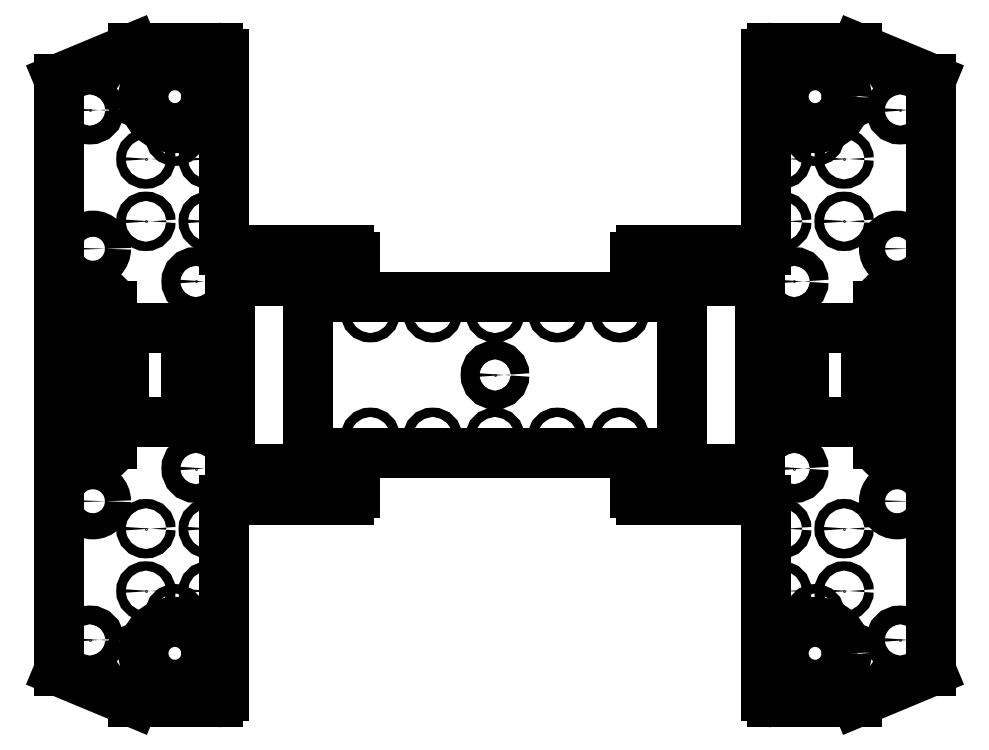
<metadata>
{"format":"dxf","ext":"dxf","renderer":"ezdxf+matplotlib","layout":"modelspace","background":"white","min_lineweight":24,"dpi":150}
</metadata>
<code>
0
SECTION
2
ENTITIES
0
CIRCLE
8
0
10
96.43
20
171.7
30
0
40
0.6
0
CIRCLE
8
0
10
122.2
20
163.6
30
0
40
0.84
0
CIRCLE
8
0
10
70.63
20
179.8
30
0
40
0.84
0
LINE
8
0
10
108.4
20
177.7
30
0
11
108.4
21
165.7
31
0
0
LINE
8
0
10
108.4
20
165.7
30
0
11
113.4
21
165.7
31
0
0
LINE
8
0
10
113.4
20
165.7
30
0
11
113.4
21
177.7
31
0
0
LINE
8
0
10
113.4
20
177.7
30
0
11
108.4
21
177.7
31
0
0
CIRCLE
8
0
10
115.6
20
177.7
30
0
40
0.6
0
CIRCLE
8
0
10
107.4
20
165.7
30
0
40
0.6
0
CIRCLE
8
0
10
122.4
20
188.7
30
0
40
0.6
0
CIRCLE
8
0
10
117
20
189.6
30
0
40
2.02
0
CIRCLE
8
0
10
117
20
192.1
30
0
40
0.3
0
CIRCLE
8
0
10
117
20
187
30
0
40
0.3
0
CIRCLE
8
0
10
114.4
20
153.9
30
0
40
0.3
0
CIRCLE
8
0
10
119.5
20
153.9
30
0
40
0.3
0
CIRCLE
8
0
10
75.89
20
151.3
30
0
40
0.3
0
CIRCLE
8
0
10
75.89
20
156.4
30
0
40
0.3
0
CIRCLE
8
0
10
75.89
20
153.9
30
0
40
2.02
0
CIRCLE
8
0
10
73.35
20
189.6
30
0
40
0.3
0
CIRCLE
8
0
10
78.43
20
189.6
30
0
40
0.3
0
LINE
8
0
10
72.63
20
168.7
30
0
11
76.63
21
168.7
31
0
0
LINE
8
0
10
76.63
20
168.7
30
0
11
76.63
21
174.7
31
0
0
LINE
8
0
10
76.63
20
174.7
30
0
11
72.63
21
174.7
31
0
0
LINE
8
0
10
72.63
20
174.7
30
0
11
72.63
21
168.7
31
0
0
CIRCLE
8
0
10
70.43
20
188.7
30
0
40
0.6
0
CIRCLE
8
0
10
85.43
20
177.7
30
0
40
0.6
0
CIRCLE
8
0
10
77.23
20
165.7
30
0
40
0.6
0
LINE
8
0
10
79.43
20
165.7
30
0
11
84.43
21
165.7
31
0
0
LINE
8
0
10
84.43
20
165.7
30
0
11
84.43
21
177.7
31
0
0
LINE
8
0
10
84.43
20
177.7
30
0
11
79.43
21
177.7
31
0
0
LINE
8
0
10
79.43
20
177.7
30
0
11
79.43
21
165.7
31
0
0
LINE
8
0
10
105.8
20
163.7
30
0
11
113.8
21
163.7
31
0
0
ARC
8
0
10
105.8
20
164.1
30
0
40
0.4
50
180
51
270
0
LINE
8
0
10
105.4
20
166.7
30
0
11
105.4
21
164.1
31
0
0
LINE
8
0
10
87.43
20
166.7
30
0
11
105.4
21
166.7
31
0
0
LINE
8
0
10
87.43
20
164.1
30
0
11
87.43
21
166.7
31
0
0
ARC
8
0
10
87.03
20
164.1
30
0
40
0.4
50
270
51
0
0
LINE
8
0
10
79.03
20
163.7
30
0
11
87.03
21
163.7
31
0
0
LINE
8
0
10
79.03
20
151.1
30
0
11
79.03
21
163.7
31
0
0
ARC
8
0
10
78.63
20
151.1
30
0
40
0.4
50
270
51
0
0
LINE
8
0
10
73.23
20
150.7
30
0
11
78.63
21
150.7
31
0
0
LINE
8
0
10
68.43
20
152.7
30
0
11
73.23
21
150.7
31
0
0
LINE
8
0
10
68.43
20
190.7
30
0
11
68.43
21
152.7
31
0
0
LINE
8
0
10
73.23
20
192.7
30
0
11
68.43
21
190.7
31
0
0
LINE
8
0
10
78.63
20
192.7
30
0
11
73.23
21
192.7
31
0
0
ARC
8
0
10
78.63
20
192.3
30
0
40
0.4
50
0
51
90
0
LINE
8
0
10
79.03
20
179.7
30
0
11
79.03
21
192.3
31
0
0
LINE
8
0
10
87.03
20
179.7
30
0
11
79.03
21
179.7
31
0
0
ARC
8
0
10
87.03
20
179.3
30
0
40
0.4
50
0
51
90
0
LINE
8
0
10
87.43
20
176.7
30
0
11
87.43
21
179.3
31
0
0
LINE
8
0
10
105.4
20
176.7
30
0
11
87.43
21
176.7
31
0
0
LINE
8
0
10
105.4
20
179.3
30
0
11
105.4
21
176.7
31
0
0
ARC
8
0
10
105.8
20
179.3
30
0
40
0.4
50
90
51
180
0
LINE
8
0
10
113.8
20
179.7
30
0
11
105.8
21
179.7
31
0
0
LINE
8
0
10
113.8
20
192.3
30
0
11
113.8
21
179.7
31
0
0
ARC
8
0
10
114.2
20
192.3
30
0
40
0.4
50
90
51
180
0
LINE
8
0
10
119.6
20
192.7
30
0
11
114.2
21
192.7
31
0
0
LINE
8
0
10
124.4
20
190.7
30
0
11
119.6
21
192.7
31
0
0
LINE
8
0
10
124.4
20
152.7
30
0
11
124.4
21
190.7
31
0
0
LINE
8
0
10
119.6
20
150.7
30
0
11
124.4
21
152.7
31
0
0
LINE
8
0
10
114.2
20
150.7
30
0
11
119.6
21
150.7
31
0
0
ARC
8
0
10
114.2
20
151.1
30
0
40
0.4
50
180
51
270
0
LINE
8
0
10
113.8
20
163.7
30
0
11
113.8
21
151.1
31
0
0
CIRCLE
8
0
10
77.23
20
177.7
30
0
40
0.6
0
CIRCLE
8
0
10
85.43
20
165.7
30
0
40
0.6
0
LINE
8
0
10
69.83
20
176.1
30
0
11
69.83
21
167.3
31
0
0
ARC
8
0
10
70.83
20
167.3
30
0
40
1
50
180
51
0
0
LINE
8
0
10
71.83
20
167.3
30
0
11
71.83
21
176.1
31
0
0
ARC
8
0
10
70.83
20
176.1
30
0
40
1
50
0
51
180
0
CIRCLE
8
0
10
70.43
20
154.7
30
0
40
0.6
0
CIRCLE
8
0
10
75.89
20
189.6
30
0
40
2.02
0
CIRCLE
8
0
10
75.89
20
192.1
30
0
40
0.3
0
CIRCLE
8
0
10
75.89
20
187
30
0
40
0.3
0
CIRCLE
8
0
10
78.43
20
153.9
30
0
40
0.3
0
CIRCLE
8
0
10
73.35
20
153.9
30
0
40
0.3
0
CIRCLE
8
0
10
117
20
151.3
30
0
40
0.3
0
CIRCLE
8
0
10
117
20
156.4
30
0
40
0.3
0
CIRCLE
8
0
10
117
20
153.9
30
0
40
2.02
0
CIRCLE
8
0
10
119.5
20
189.6
30
0
40
0.3
0
CIRCLE
8
0
10
114.4
20
189.6
30
0
40
0.3
0
CIRCLE
8
0
10
122.4
20
154.7
30
0
40
0.6
0
CIRCLE
8
0
10
107.4
20
177.7
30
0
40
0.6
0
CIRCLE
8
0
10
115.6
20
165.7
30
0
40
0.6
0
LINE
8
0
10
116.2
20
174.7
30
0
11
116.2
21
168.7
31
0
0
LINE
8
0
10
116.2
20
168.7
30
0
11
120.2
21
168.7
31
0
0
LINE
8
0
10
120.2
20
168.7
30
0
11
120.2
21
174.7
31
0
0
LINE
8
0
10
120.2
20
174.7
30
0
11
116.2
21
174.7
31
0
0
LINE
8
0
10
121
20
176.1
30
0
11
121
21
167.3
31
0
0
ARC
8
0
10
122
20
167.3
30
0
40
1
50
180
51
0
0
LINE
8
0
10
123
20
167.3
30
0
11
123
21
176.1
31
0
0
ARC
8
0
10
122
20
176.1
30
0
40
1
50
360
51
180
0
CIRCLE
8
0
10
70.63
20
163.6
30
0
40
0.84
0
CIRCLE
8
0
10
122.2
20
179.8
30
0
40
0.84
0
CIRCLE
8
0
10
88.43
20
167.7
30
0
40
0.3
0
CIRCLE
8
0
10
88.43
20
175.7
30
0
40
0.3
0
CIRCLE
8
0
10
104.4
20
175.7
30
0
40
0.3
0
CIRCLE
8
0
10
104.4
20
167.7
30
0
40
0.3
0
CIRCLE
8
0
10
118.8
20
161.9
30
0
40
0.3
0
CIRCLE
8
0
10
118.8
20
157.9
30
0
40
0.3
0
CIRCLE
8
0
10
74.03
20
157.9
30
0
40
0.3
0
CIRCLE
8
0
10
74.03
20
161.9
30
0
40
0.3
0
CIRCLE
8
0
10
74.03
20
181.6
30
0
40
0.3
0
CIRCLE
8
0
10
74.03
20
185.6
30
0
40
0.3
0
CIRCLE
8
0
10
118.8
20
181.6
30
0
40
0.3
0
CIRCLE
8
0
10
118.8
20
185.6
30
0
40
0.3
0
CIRCLE
8
0
10
114.8
20
181.6
30
0
40
0.3
0
CIRCLE
8
0
10
114.8
20
185.6
30
0
40
0.3
0
CIRCLE
8
0
10
114.8
20
161.9
30
0
40
0.3
0
CIRCLE
8
0
10
114.8
20
157.9
30
0
40
0.3
0
CIRCLE
8
0
10
78.03
20
161.9
30
0
40
0.3
0
CIRCLE
8
0
10
78.03
20
157.9
30
0
40
0.3
0
CIRCLE
8
0
10
92.43
20
167.7
30
0
40
0.3
0
CIRCLE
8
0
10
96.43
20
167.7
30
0
40
0.3
0
CIRCLE
8
0
10
100.4
20
167.7
30
0
40
0.3
0
CIRCLE
8
0
10
100.4
20
175.7
30
0
40
0.3
0
CIRCLE
8
0
10
96.43
20
175.7
30
0
40
0.3
0
CIRCLE
8
0
10
92.43
20
175.7
30
0
40
0.3
0
CIRCLE
8
0
10
78.03
20
181.6
30
0
40
0.3
0
CIRCLE
8
0
10
78.03
20
185.6
30
0
40
0.3
0
POINT
8
0
10
74.03
20
185.6
30
0
0
POINT
8
0
10
78.03
20
185.6
30
0
0
POINT
8
0
10
78.03
20
181.6
30
0
0
POINT
8
0
10
74.03
20
181.6
30
0
0
POINT
8
0
10
75.89
20
187
30
0
0
POINT
8
0
10
78.43
20
189.6
30
0
0
POINT
8
0
10
75.89
20
192.1
30
0
0
POINT
8
0
10
73.35
20
189.6
30
0
0
POINT
8
0
10
77.23
20
177.7
30
0
0
POINT
8
0
10
85.43
20
177.7
30
0
0
POINT
8
0
10
85.43
20
165.7
30
0
0
POINT
8
0
10
77.23
20
165.7
30
0
0
POINT
8
0
10
74.03
20
161.9
30
0
0
POINT
8
0
10
78.03
20
161.9
30
0
0
POINT
8
0
10
78.03
20
157.9
30
0
0
POINT
8
0
10
74.03
20
157.9
30
0
0
POINT
8
0
10
73.35
20
153.9
30
0
0
POINT
8
0
10
75.89
20
156.4
30
0
0
POINT
8
0
10
78.43
20
153.9
30
0
0
POINT
8
0
10
75.89
20
151.3
30
0
0
POINT
8
0
10
70.43
20
154.7
30
0
0
POINT
8
0
10
70.43
20
188.7
30
0
0
POINT
8
0
10
96.43
20
171.7
30
0
0
POINT
8
0
10
88.43
20
175.7
30
0
0
POINT
8
0
10
92.43
20
175.7
30
0
0
POINT
8
0
10
96.43
20
175.7
30
0
0
POINT
8
0
10
100.4
20
175.7
30
0
0
POINT
8
0
10
104.4
20
175.7
30
0
0
POINT
8
0
10
104.4
20
167.7
30
0
0
POINT
8
0
10
100.4
20
167.7
30
0
0
POINT
8
0
10
96.43
20
167.7
30
0
0
POINT
8
0
10
92.43
20
167.7
30
0
0
POINT
8
0
10
88.43
20
167.7
30
0
0
POINT
8
0
10
114.4
20
189.6
30
0
0
POINT
8
0
10
117
20
192.1
30
0
0
POINT
8
0
10
117
20
187
30
0
0
POINT
8
0
10
119.5
20
189.6
30
0
0
POINT
8
0
10
122.4
20
188.7
30
0
0
POINT
8
0
10
122.4
20
154.7
30
0
0
POINT
8
0
10
118.8
20
185.6
30
0
0
POINT
8
0
10
114.8
20
185.6
30
0
0
POINT
8
0
10
114.8
20
181.6
30
0
0
POINT
8
0
10
118.8
20
181.6
30
0
0
POINT
8
0
10
115.6
20
177.7
30
0
0
POINT
8
0
10
115.6
20
165.7
30
0
0
POINT
8
0
10
107.4
20
165.7
30
0
0
POINT
8
0
10
107.4
20
177.7
30
0
0
POINT
8
0
10
114.8
20
161.9
30
0
0
POINT
8
0
10
118.8
20
161.9
30
0
0
POINT
8
0
10
118.8
20
157.9
30
0
0
POINT
8
0
10
114.8
20
157.9
30
0
0
POINT
8
0
10
117
20
156.4
30
0
0
POINT
8
0
10
119.5
20
153.9
30
0
0
POINT
8
0
10
117
20
151.3
30
0
0
POINT
8
0
10
114.4
20
153.9
30
0
0
ENDSEC
0
EOF

</code>
